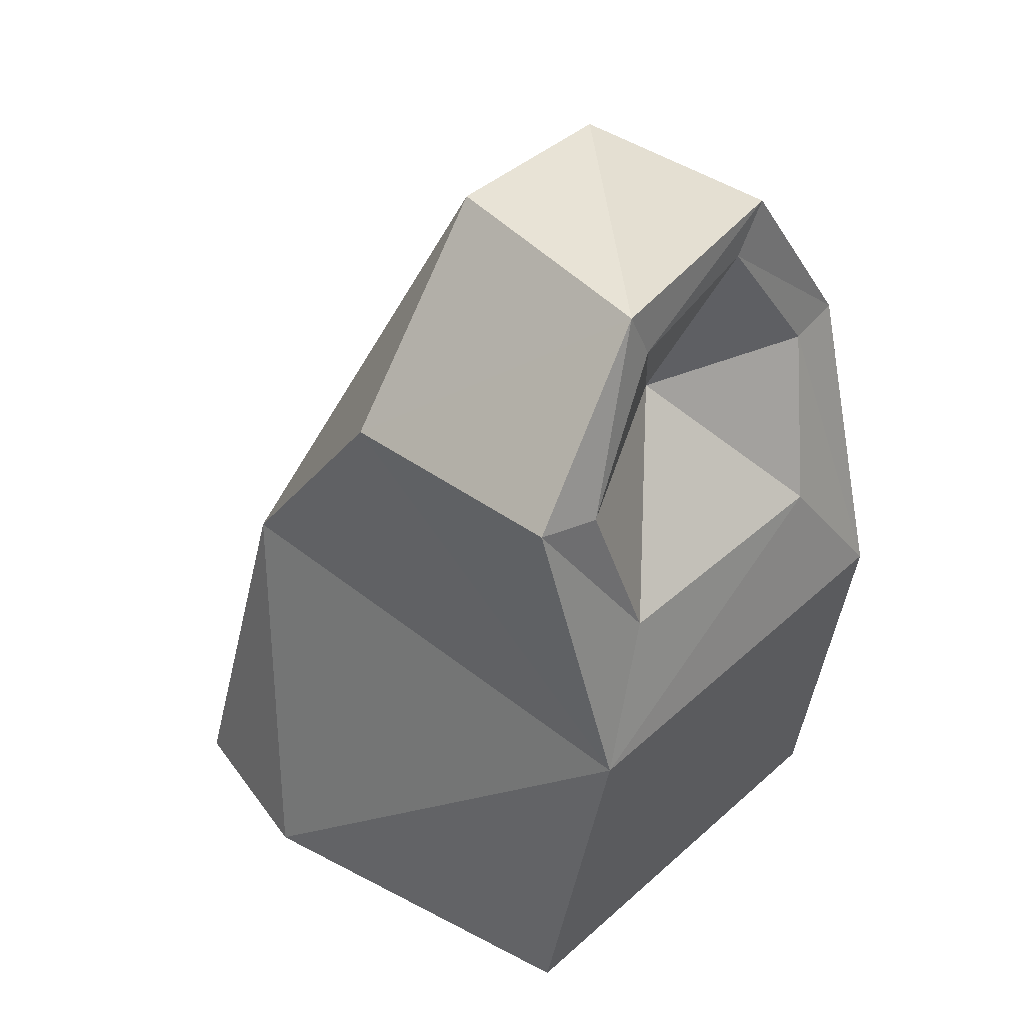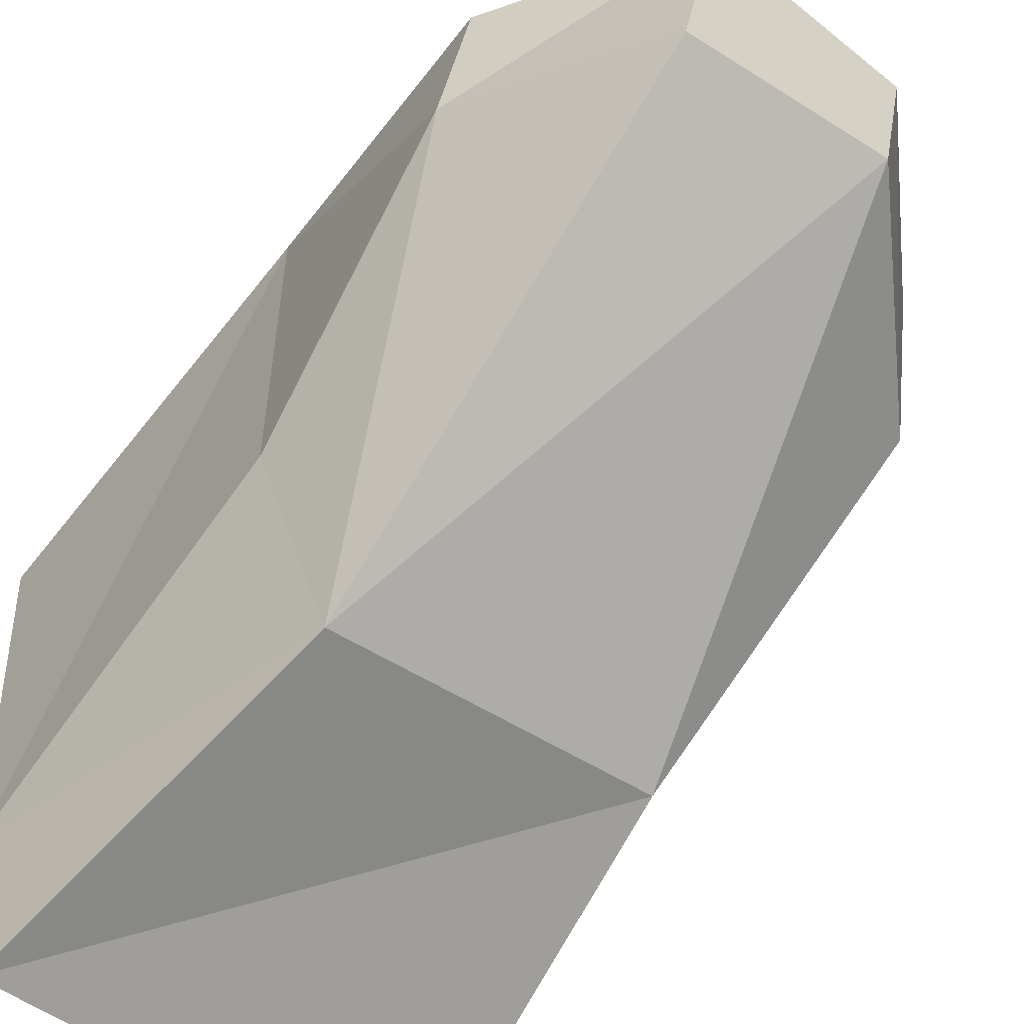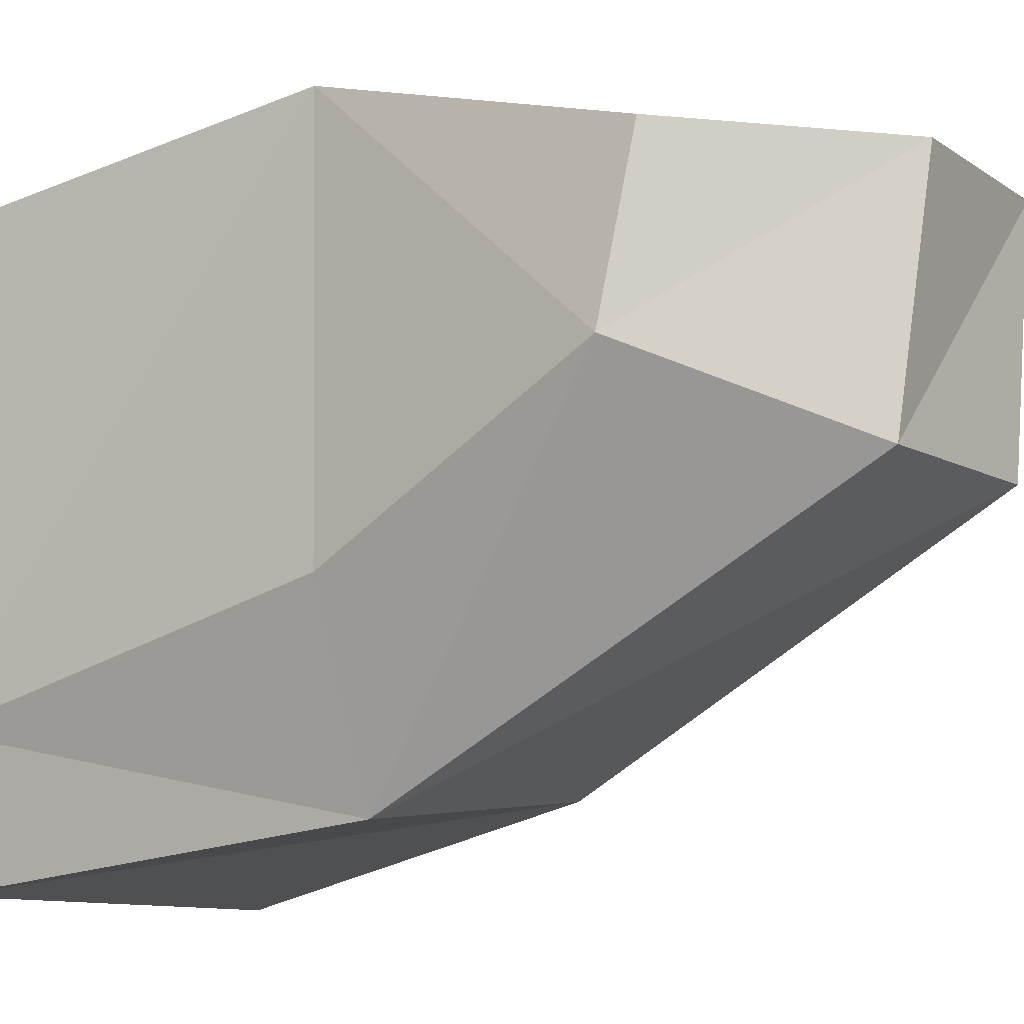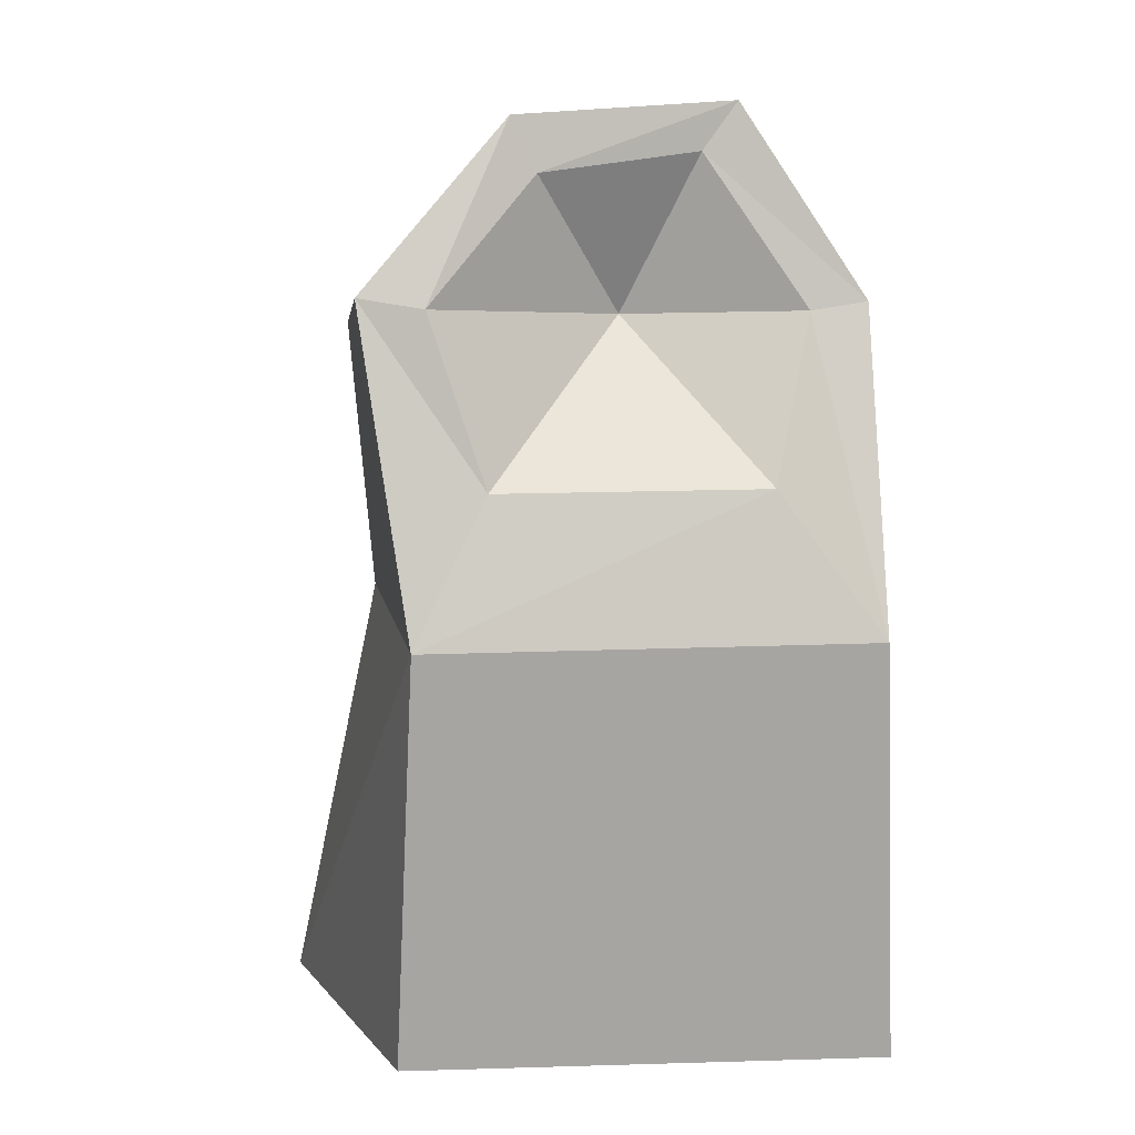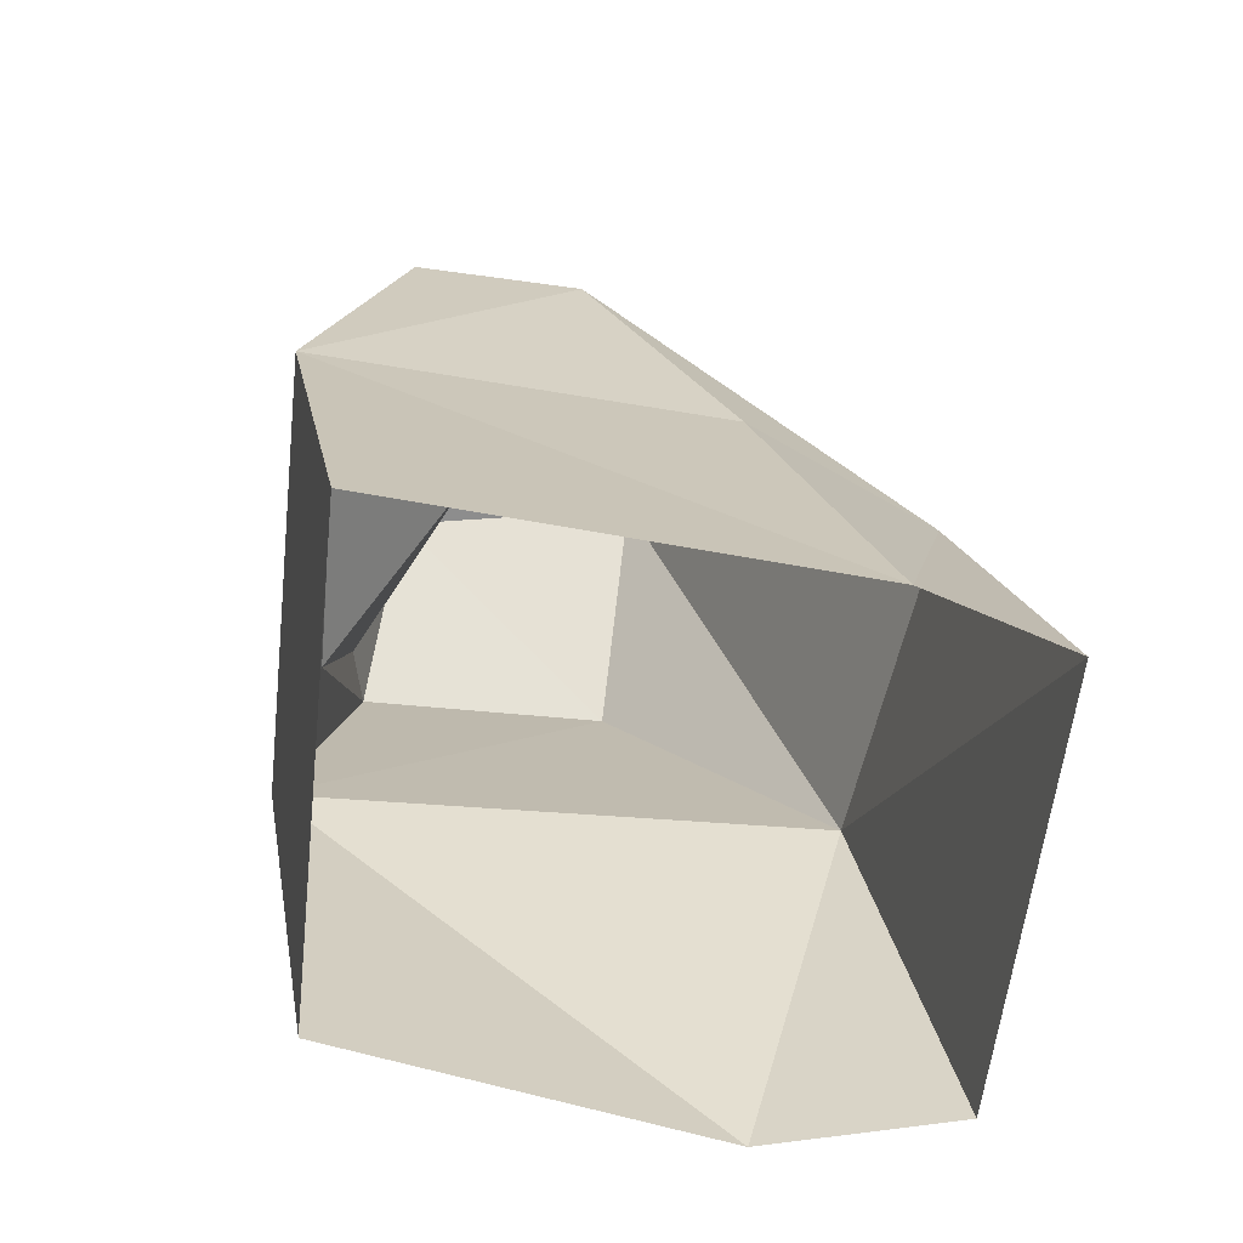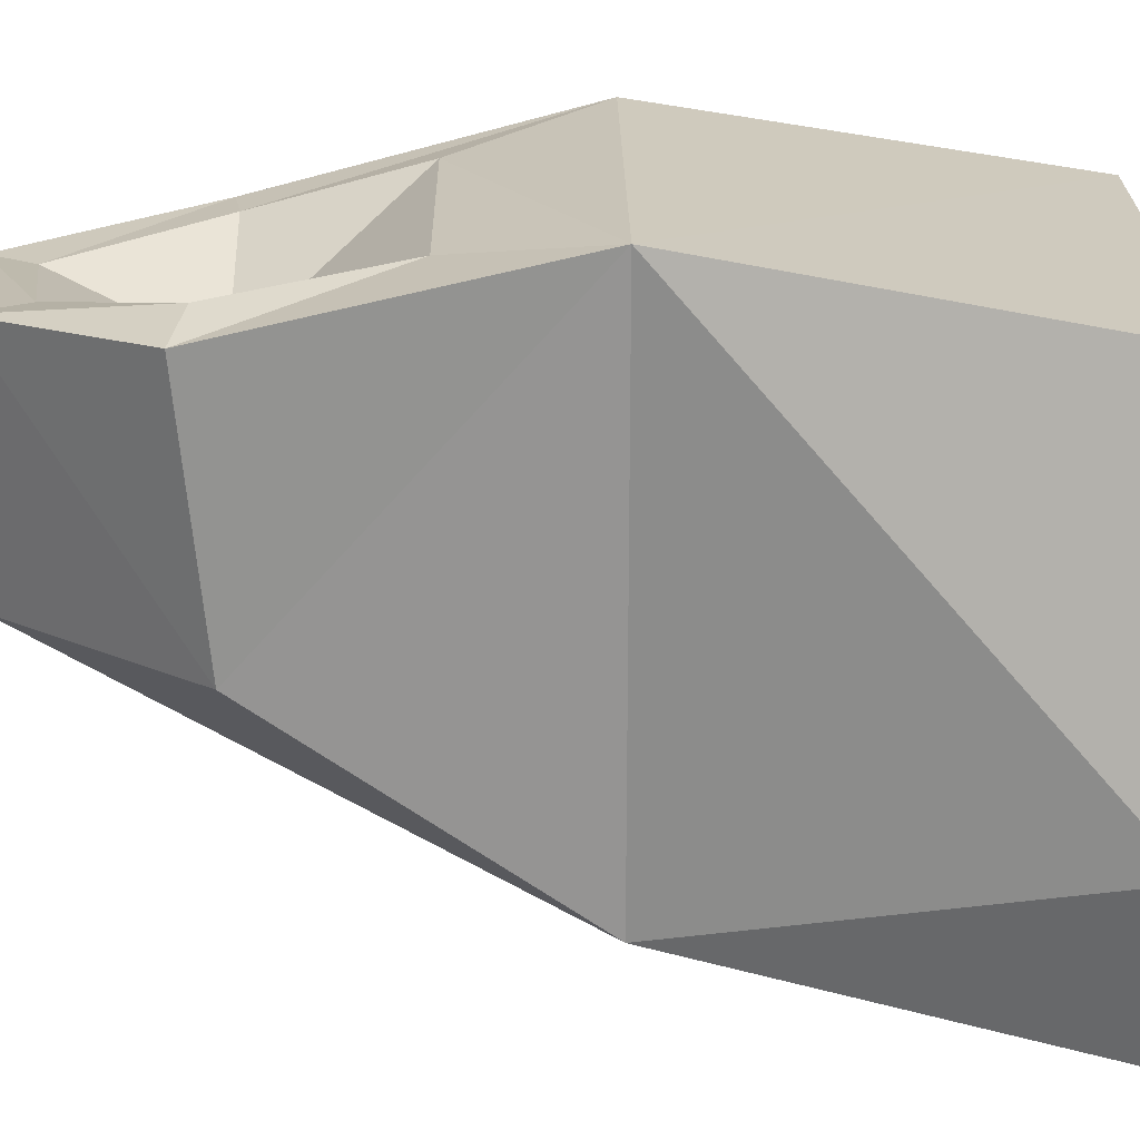
<metadata>
{"format":"obj","ext":"obj","renderer":"f3d","projection":"perspective","resolution":1024,"background":"white","views":[{"elev":41.5,"azim":129.9,"up":"+Z"},{"elev":-60.2,"azim":-35.3,"up":"+Y"},{"elev":-10.1,"azim":-56.1,"up":"+Y"},{"elev":6.3,"azim":167.7,"up":"+Z"},{"elev":-67.0,"azim":-98.4,"up":"+Z"},{"elev":19.0,"azim":89.5,"up":"+Y"}]}
</metadata>
<code>
o ORC_WALL_FIRE_02
v 0.3401 -0.5144 -0.6556
v -0.4185 0.4534 0.5626
v -0.4691 0.4713 -0.6786
v 0.3469 0.4355 -0.6565
v 0.2117 0.5172 0.2691
v 0.4056 0.4542 0.5667
v -0.3757 -0.5137 -0.6638
v -0.2095 0.4216 0.8778
v -0.2609 0.01583 0.8437
v 0.0728 0.01464 0.8573
v -0.03844 0.3263 0.5425
v 0.1602 0.4326 0.8478
v 0.2694 -0.3641 0.0315
v 0.3634 0.01932 0.5284
v -0.4108 0.5939 0.0315
v -0.2681 -0.4206 0.0315
v -0.4364 0.1691 0.5091
v 0.3387 0.56 0.0315
v 0.4362 -0.2068 -0.6514
v -0.2402 0.5434 0.2717
v -0.4311 -0.2766 -0.6392
v 0.3015 0.4821 0.5494
v 0.1183 0.4376 0.7591
v -0.3212 0.454 0.5478
v -0.1501 0.4215 0.7976
v -0.399 -0.09264 0.0315
f 15 3 21
f 19 4 18
f 4 3 18
f 14 10 13
f 18 3 15
f 22 12 6
f 20 5 18
f 16 13 10
f 5 20 11
f 9 17 16
f 17 9 8
f 12 10 14
f 9 10 12
f 10 9 16
f 24 25 11
f 23 22 11
f 9 12 8
f 25 23 11
f 19 18 13
f 7 1 13
f 14 6 12
f 13 18 14
f 18 15 20
f 26 15 21
f 13 16 7
f 21 16 26
f 2 17 8
f 15 17 2
f 6 18 5
f 18 6 14
f 13 1 19
f 20 24 11
f 24 20 15
f 16 21 7
f 5 22 6
f 22 5 11
f 8 12 23
f 23 12 22
f 24 2 25
f 15 2 24
f 25 2 8
f 23 25 8
f 17 15 26
f 26 16 17

</code>
